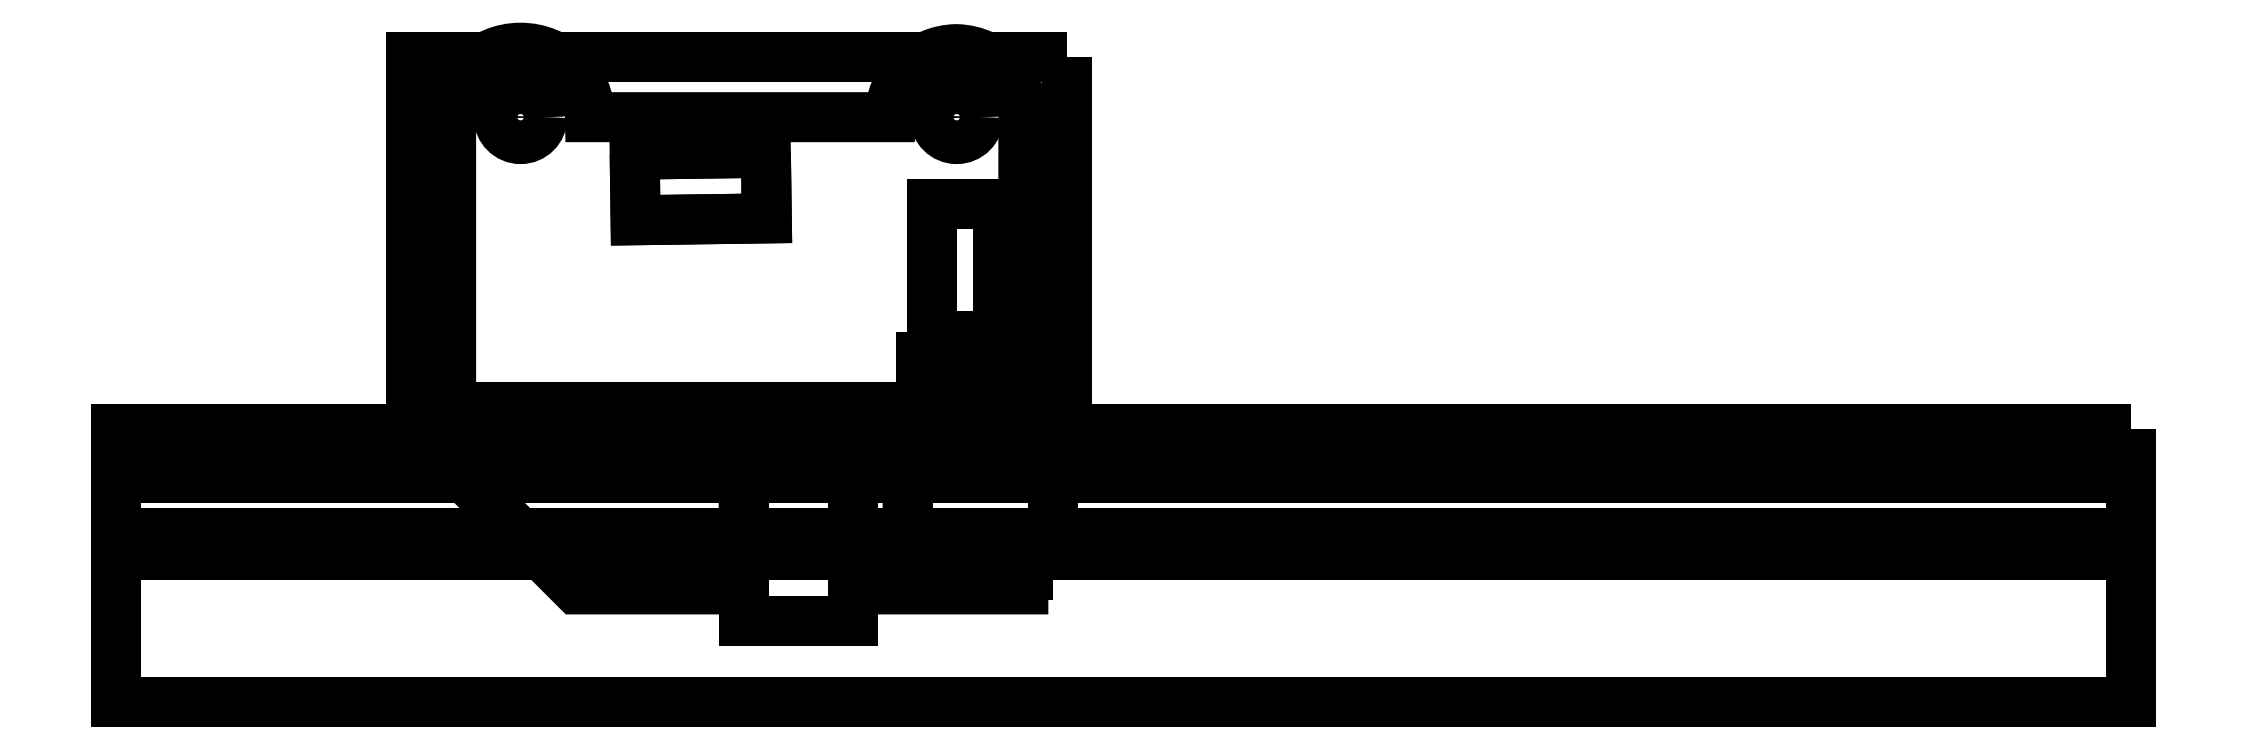
<metadata>
{"format":"dxf","ext":"dxf","renderer":"ezdxf+matplotlib","layout":"modelspace","background":"white","min_lineweight":24,"dpi":150}
</metadata>
<code>
0
SECTION
2
ENTITIES
0
LWPOLYLINE
8
0
90
4
70
1
43
0
10
117.6
20
-45.5
10
108.8
20
-45.5
10
108.8
20
-38.5
10
117.6
20
-38.5
0
LWPOLYLINE
8
0
90
17
70
1
43
0
10
65.85
20
-48.35
10
77.28
20
-59.78
10
92.6
20
-59.78
10
92.6
20
-49.45
10
102.6
20
-49.45
10
102.6
20
-59.78
10
118.2
20
-59.78
10
118.2
20
-58.43
10
107.6
20
-58.43
10
107.6
20
-48.43
10
118.2
20
-48.43
10
118.2
20
-16.86
42
0.4142
10
112.1
20
-10.38
42
0.4142
10
106
20
-16.6
10
78.55
20
-16.6
42
0.4142
10
72.2
20
-10.25
42
0.4142
10
65.85
20
-16.6
0
LWPOLYLINE
8
0
90
4
70
1
43
0
10
109.9
20
-24.57
10
115.9
20
-24.57
10
115.9
20
-36.57
10
109.9
20
-36.57
0
LWPOLYLINE
8
0
90
4
70
1
43
0
10
82.64
20
-20.03
10
94.64
20
-19.86
10
94.72
20
-25.86
10
82.72
20
-26.03
0
LWPOLYLINE
8
0
90
4
70
1
43
0
10
89.98
20
-56.61
10
89.98
20
-59.15
10
79.82
20
-59.15
10
79.82
20
-56.61
0
CIRCLE
8
0
10
112.1
20
-16.6
30
-8.882e-15
40
2
210
3.155e-30
220
2.427e-20
230
1
0
CIRCLE
8
0
10
72.2
20
-16.6
30
-8.882e-15
40
2
210
6.311e-30
220
2.427e-20
230
1
0
LWPOLYLINE
8
0
90
4
70
1
43
0
10
94.64
20
-19.86
10
82.64
20
-20.03
10
82.72
20
-26.03
10
94.72
20
-25.86
0
LWPOLYLINE
8
0
90
4
70
1
43
0
10
115.9
20
-24.57
10
109.9
20
-24.57
10
109.9
20
-36.57
10
115.9
20
-36.57
0
LWPOLYLINE
8
0
90
4
70
1
43
0
10
117.6
20
-45.5
10
117.6
20
-38.5
10
108.8
20
-38.5
10
108.8
20
-45.5
0
LWPOLYLINE
8
0
90
4
70
1
43
0
10
120.8
20
-58.43
10
120.8
20
-48.43
10
107.6
20
-48.43
10
107.6
20
-58.43
0
LWPOLYLINE
8
0
90
4
70
1
43
0
10
102.6
20
-49.45
10
92.6
20
-49.45
10
92.6
20
-62.7
10
102.6
20
-62.7
0
LWPOLYLINE
8
0
90
4
70
1
43
0
10
89.98
20
-59.15
10
89.98
20
-56.61
10
79.82
20
-56.61
10
79.82
20
-59.15
0
CIRCLE
8
0
10
72.2
20
-16.6
30
-8.882e-15
40
1.666
210
9.369e-36
220
2.427e-20
230
1
0
CIRCLE
8
0
10
112.2
20
-16.6
30
-8.882e-15
40
1.666
210
9.369e-36
220
2.427e-20
230
1
0
LWPOLYLINE
8
0
90
4
70
1
43
0
10
122.2
20
-11.1
10
62.2
20
-11.1
10
62.2
20
-43.1
10
122.2
20
-43.1
0
LWPOLYLINE
8
0
90
4
70
1
43
0
10
219.4
20
-45.1
10
35.19
20
-45.1
10
35.19
20
-49.6
10
219.4
20
-49.6
0
LWPOLYLINE
8
0
90
4
70
1
43
0
10
219.4
20
-47.6
10
35.19
20
-47.6
10
35.19
20
-56.6
10
219.4
20
-56.6
0
LWPOLYLINE
8
0
90
4
70
1
43
0
10
219.4
20
-54.6
10
35.19
20
-54.6
10
35.19
20
-70.1
10
219.4
20
-70.1
0
ENDSEC
0
EOF

</code>
